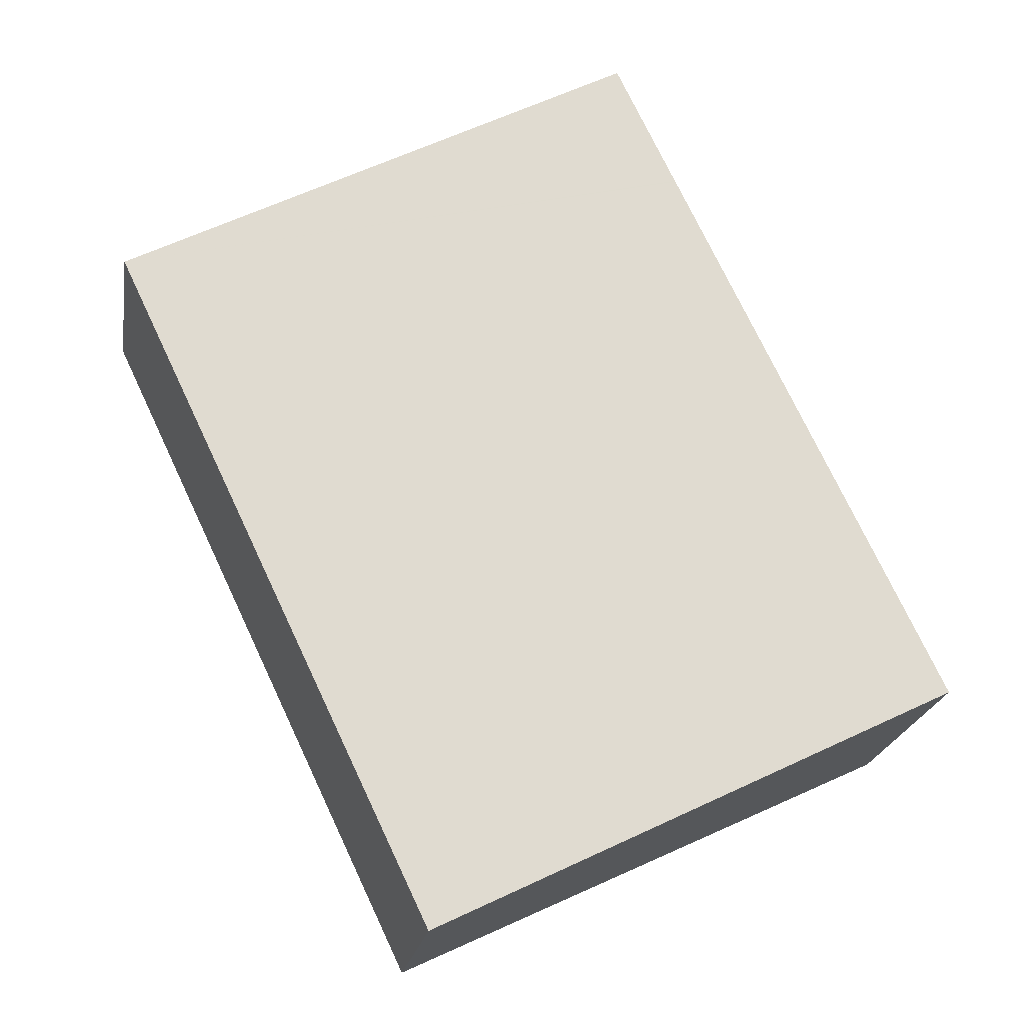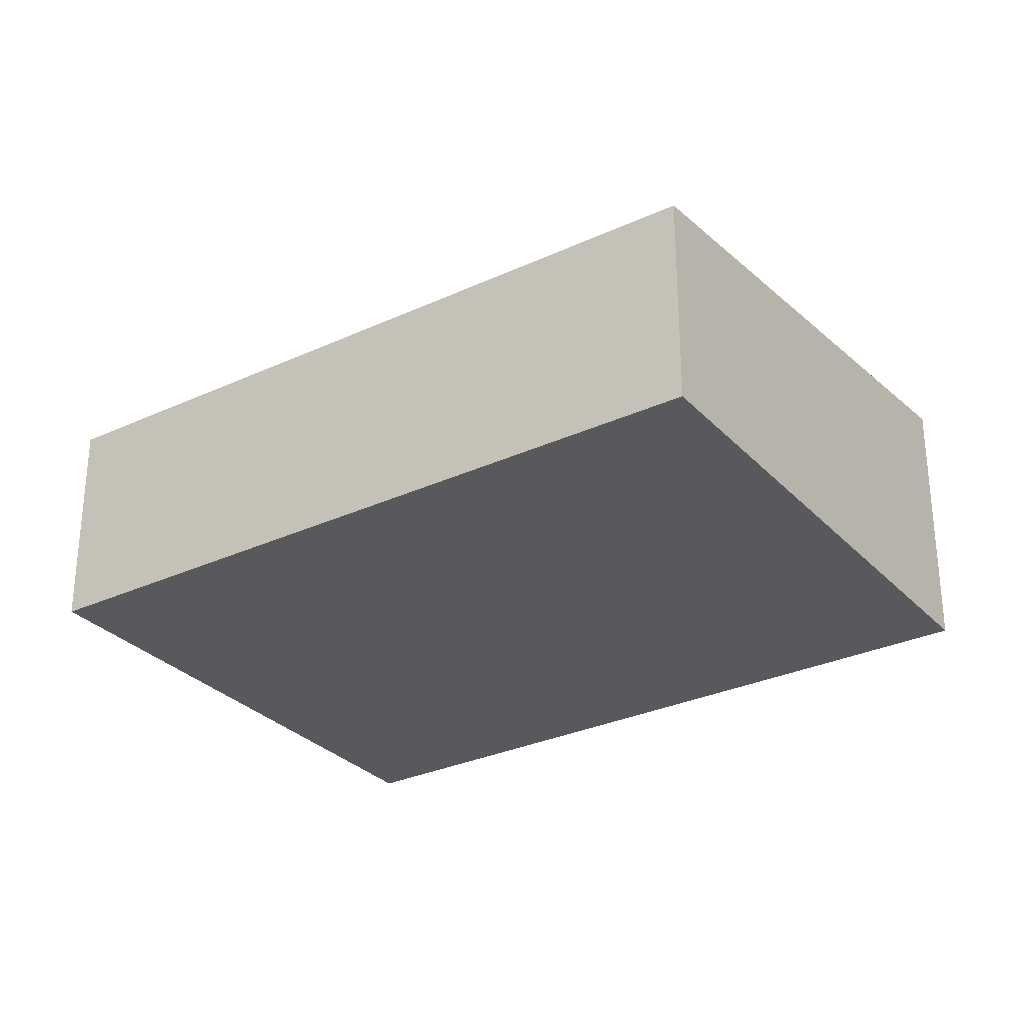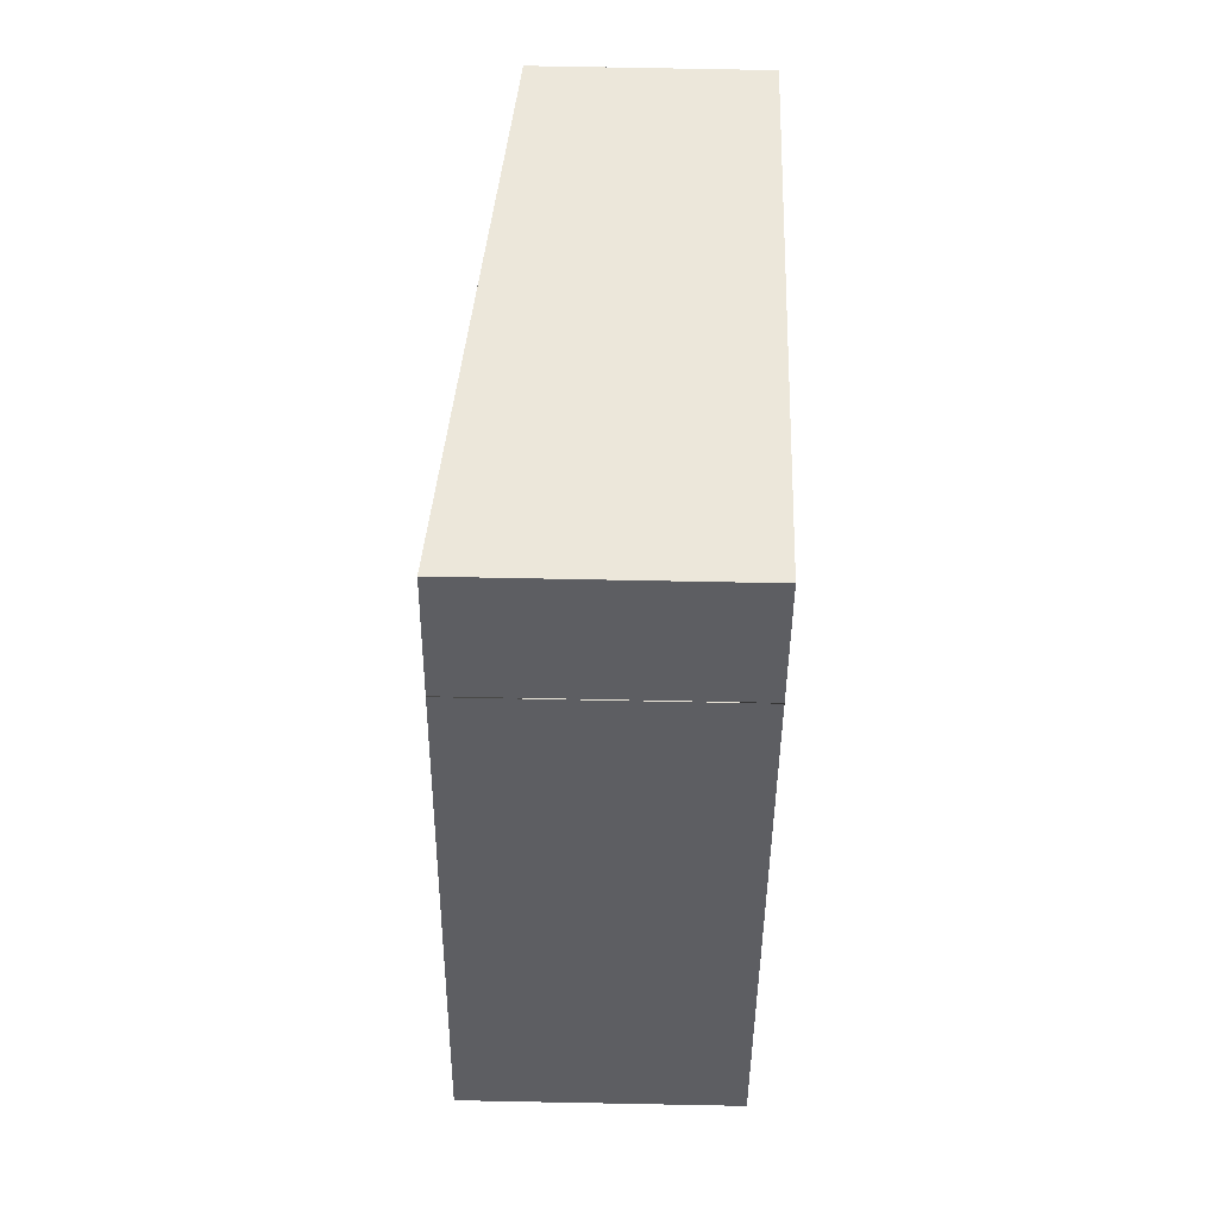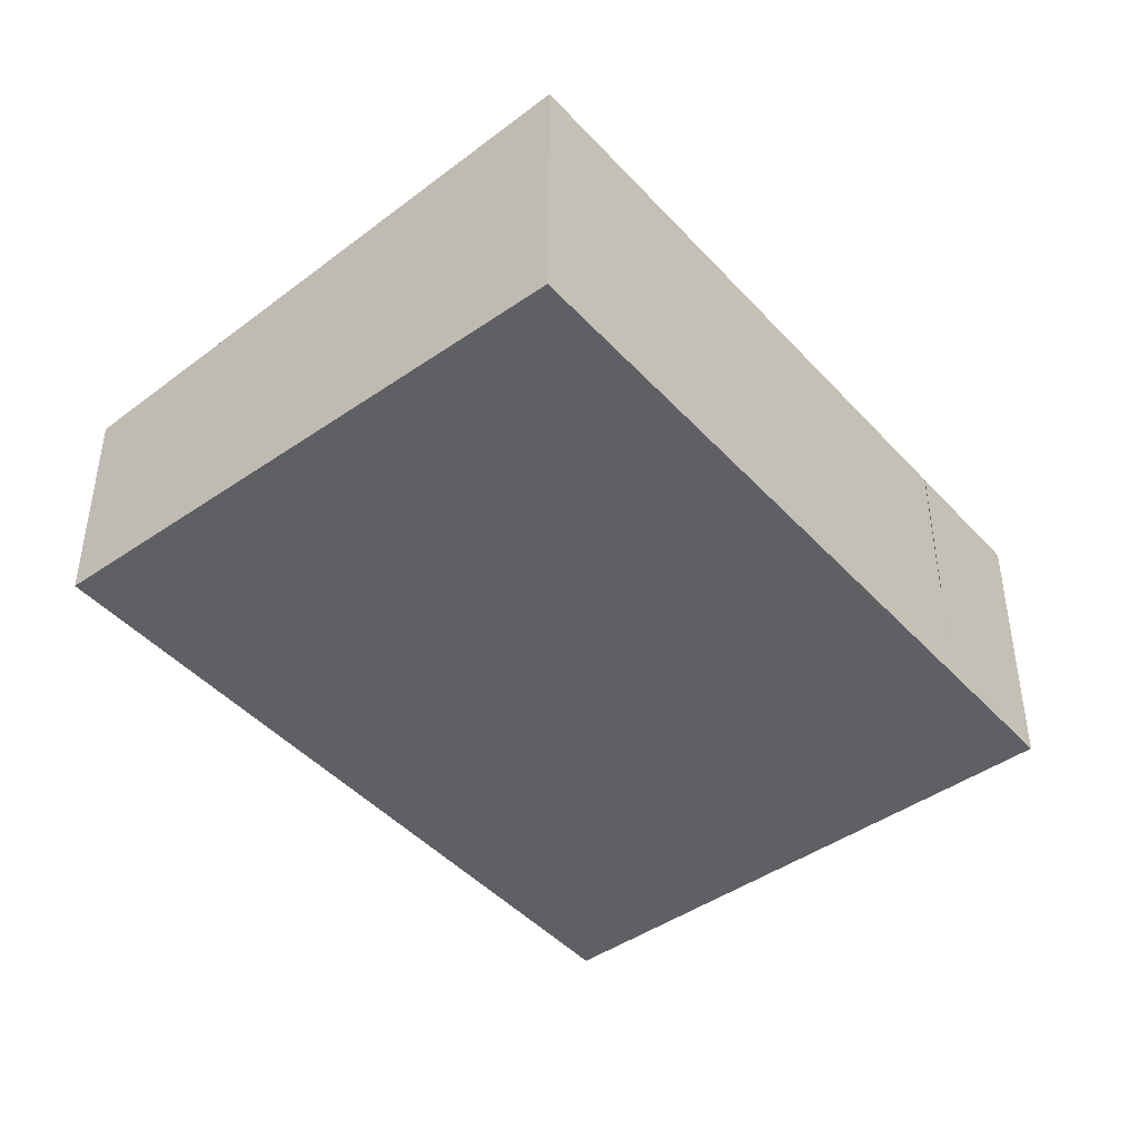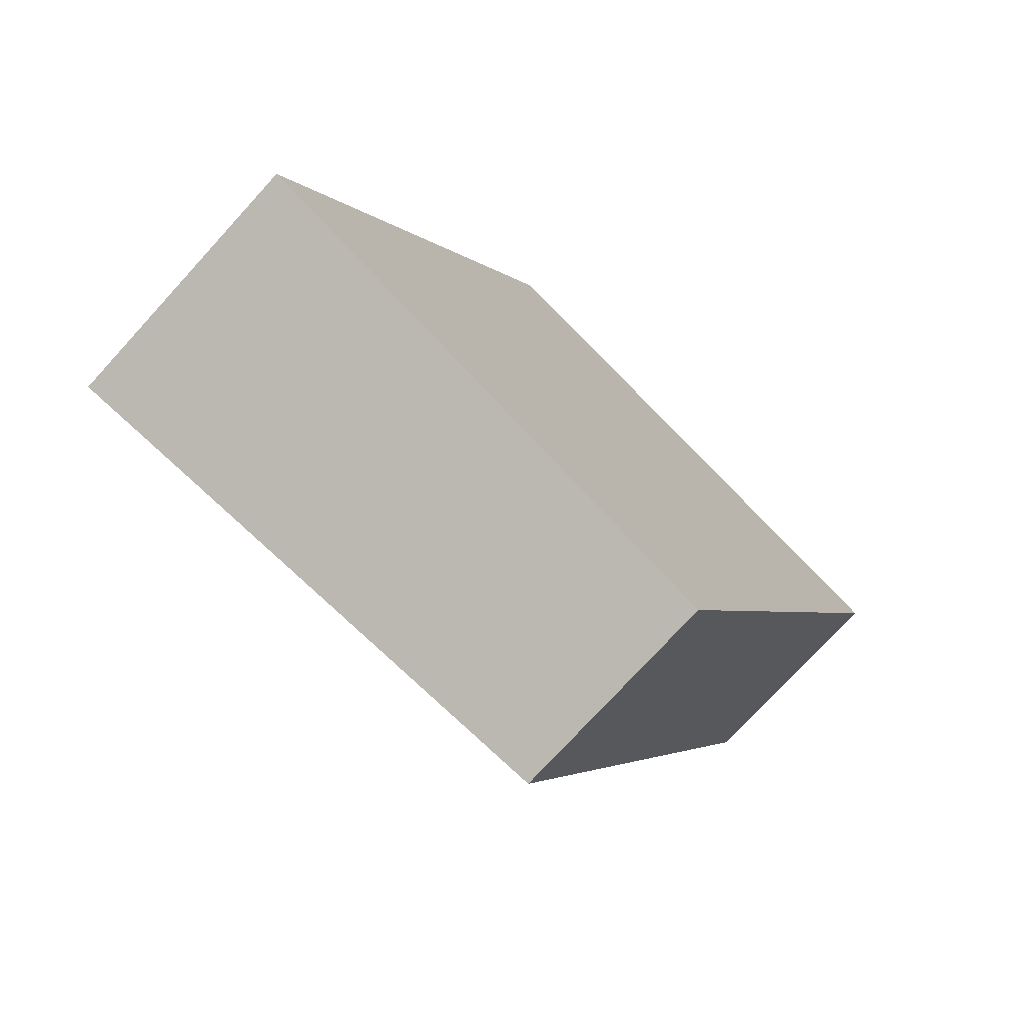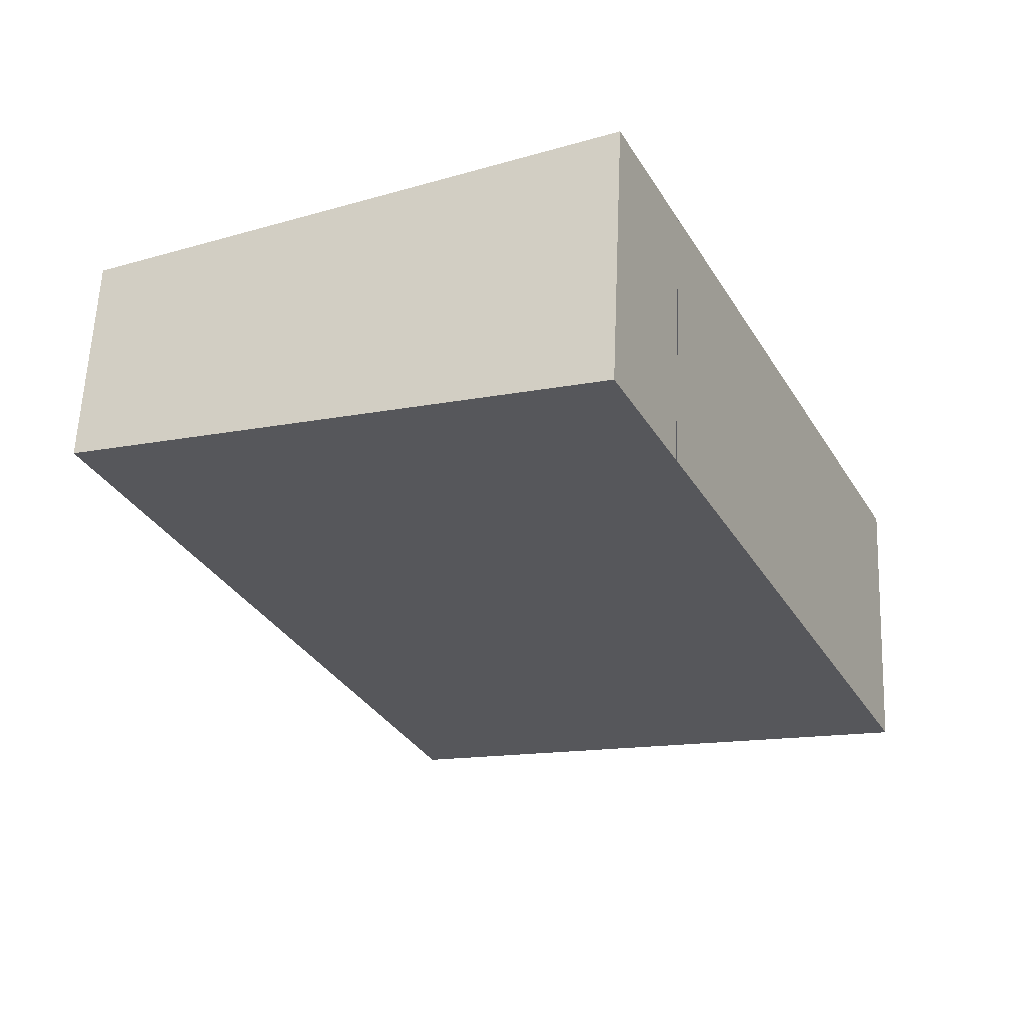
<metadata>
{"format":"obj","ext":"obj","renderer":"f3d","projection":"perspective","resolution":1024,"background":"white","views":[{"elev":-21.6,"azim":170.8,"up":"+Z"},{"elev":-29.9,"azim":149.6,"up":"+Y"},{"elev":76.1,"azim":-88.9,"up":"+Z"},{"elev":-44.7,"azim":-115.5,"up":"+Y"},{"elev":-74.9,"azim":-42.4,"up":"+Z"},{"elev":59.7,"azim":-177.6,"up":"+Z"}]}
</metadata>
<code>
v  0 3.168 1.94e-16
v  9.751 2.524 5.12
v  5.959 2.524 -2.843
v  3.077 3.168 6.463
v  3.083 3.168 6.474
v  3.79 3.168 7.959
v  3.79 -4.873e-16 7.959
v  9.751 -3.135e-16 5.12
v  5.959 1.741e-16 -2.843
v  0 0 0
v  3.083 -3.964e-16 6.474
v  3.077 -3.957e-16 6.463
g defaultobject
f 1 2 3
f 2 1 4
f 2 4 5
f 2 5 6
f 7 2 6
f 2 7 8
f 8 3 2
f 3 8 9
f 3 10 1
f 10 3 9
f 11 6 5
f 6 11 7
f 10 4 1
f 4 10 12
f 7 9 8
f 9 7 11
f 9 11 10
f 10 11 12

</code>
